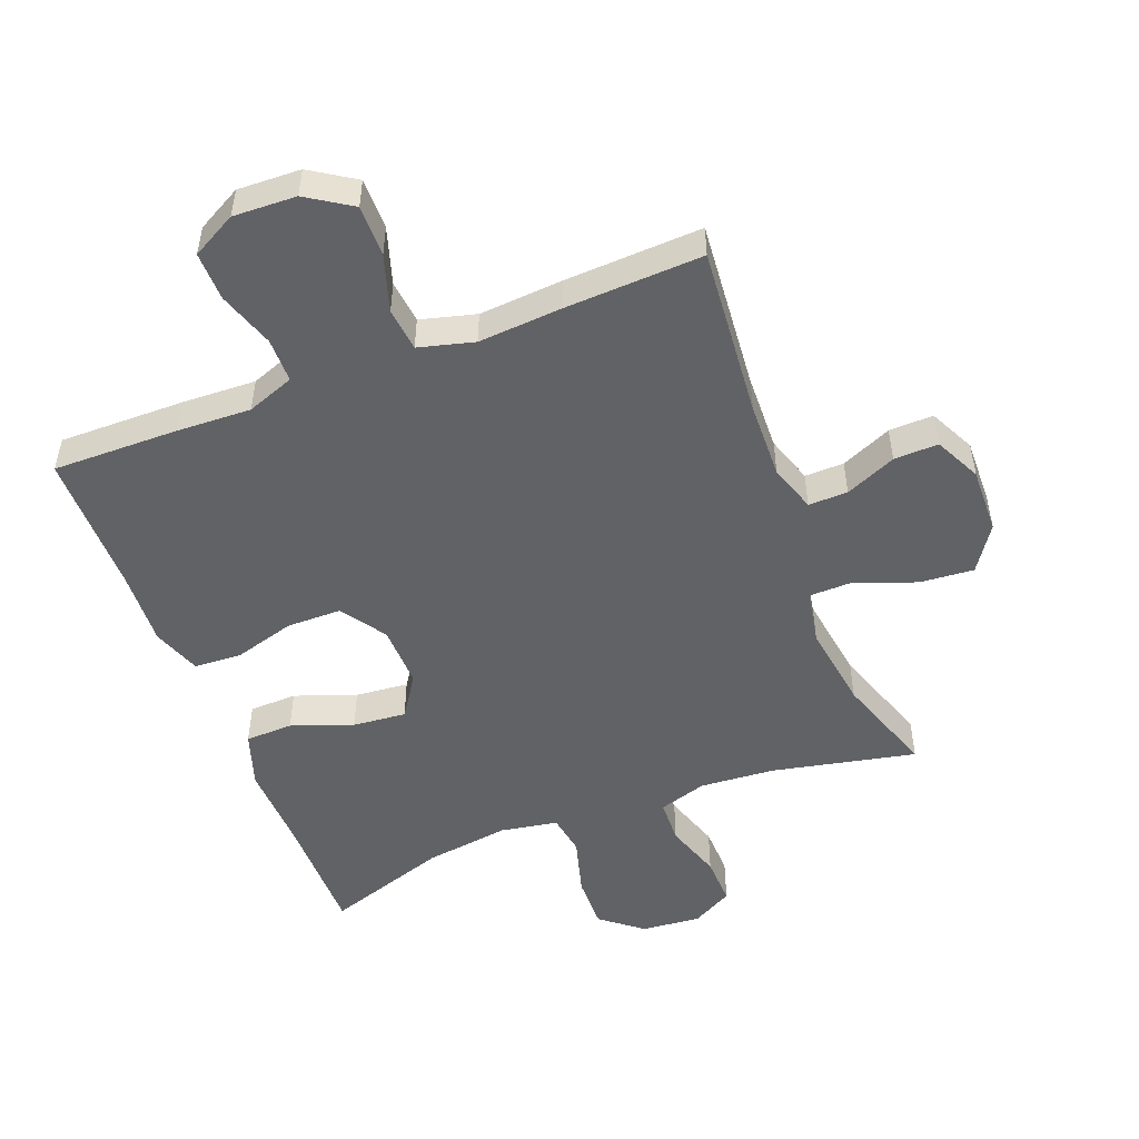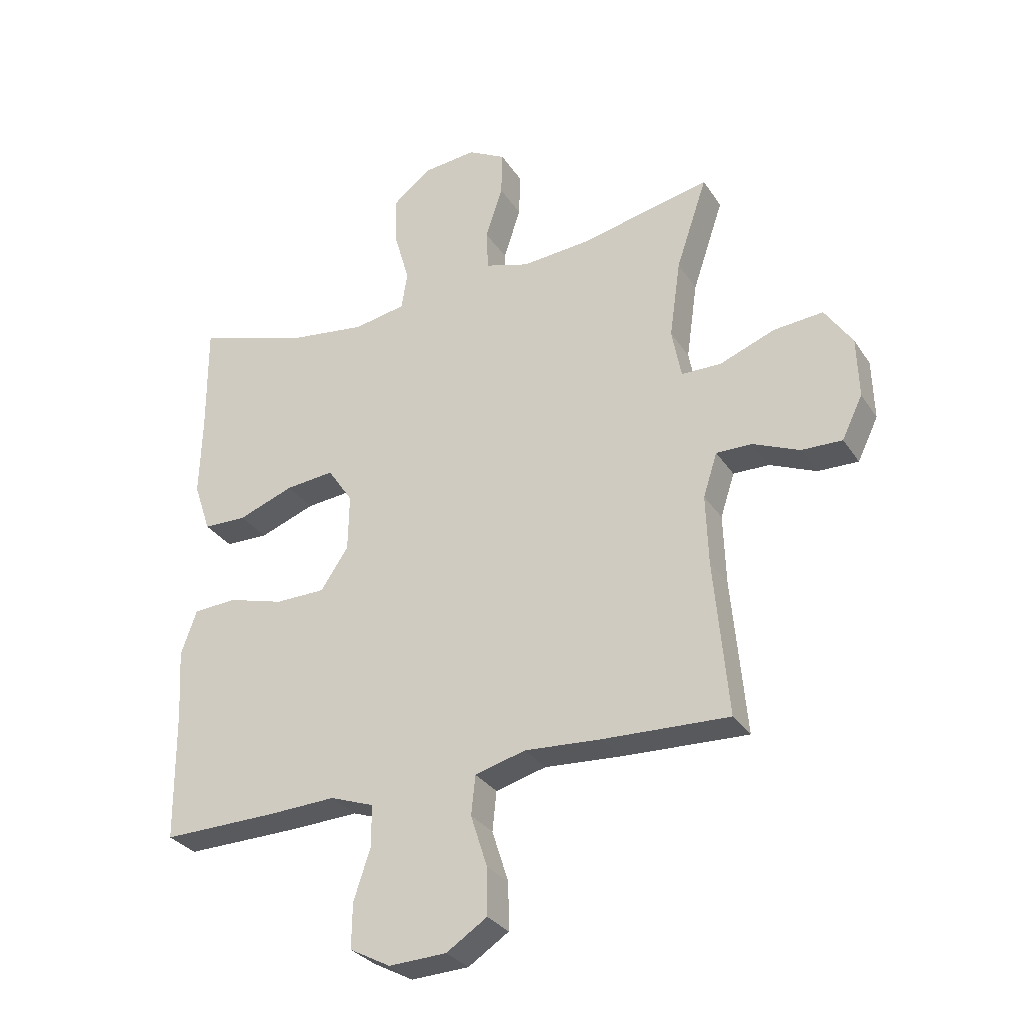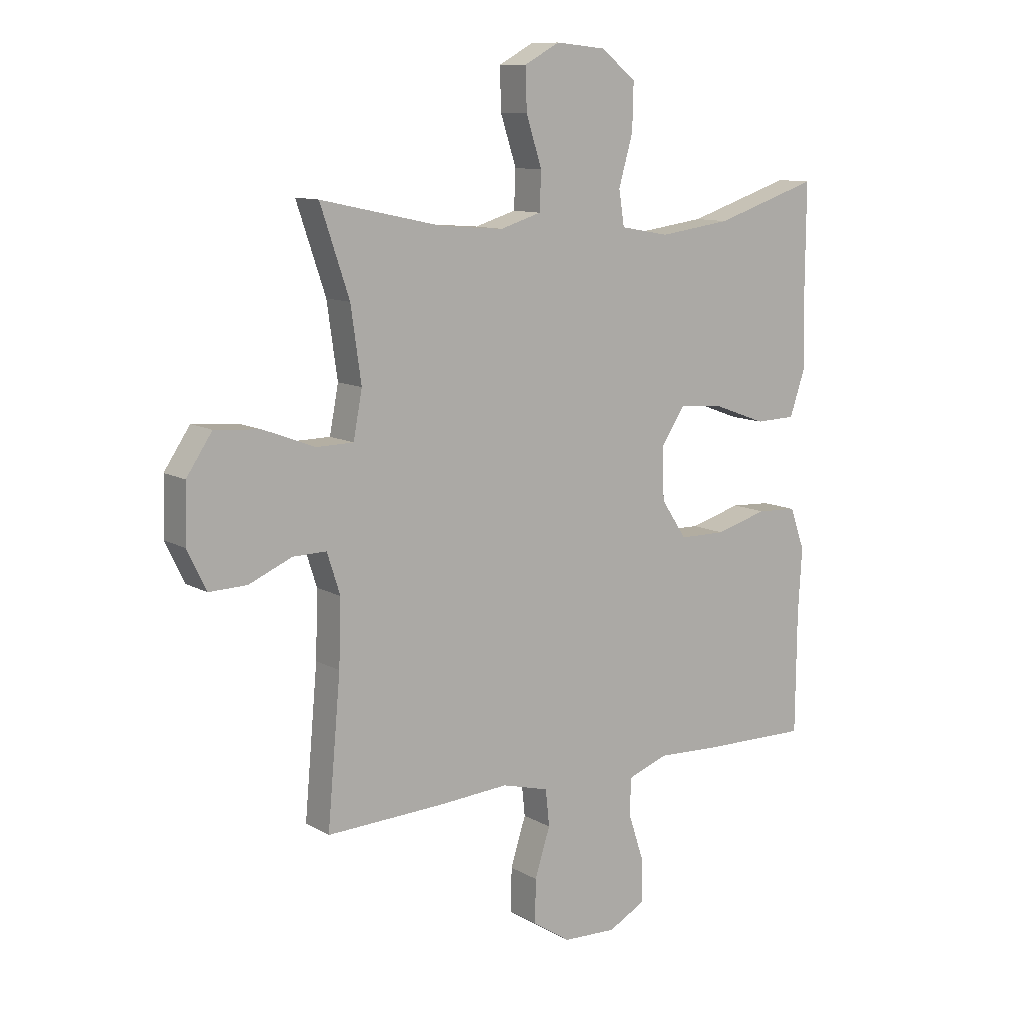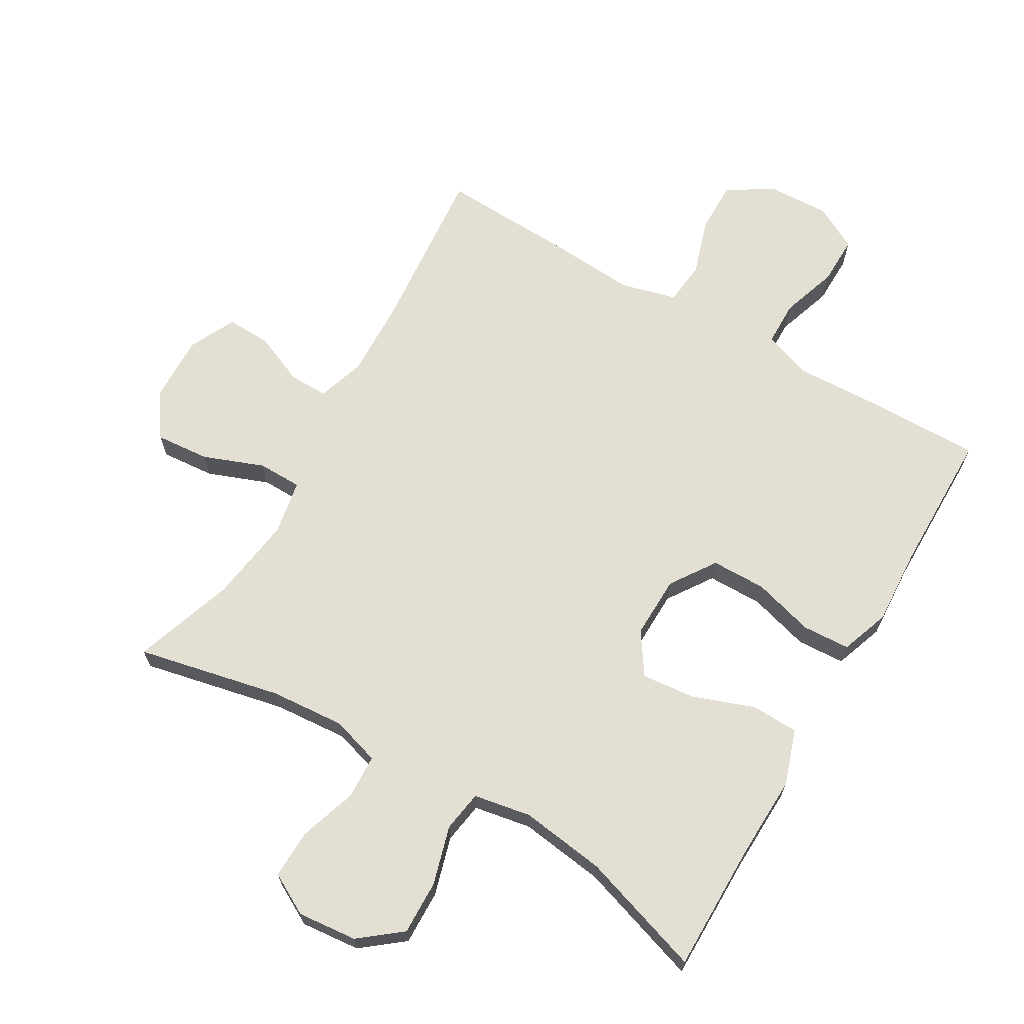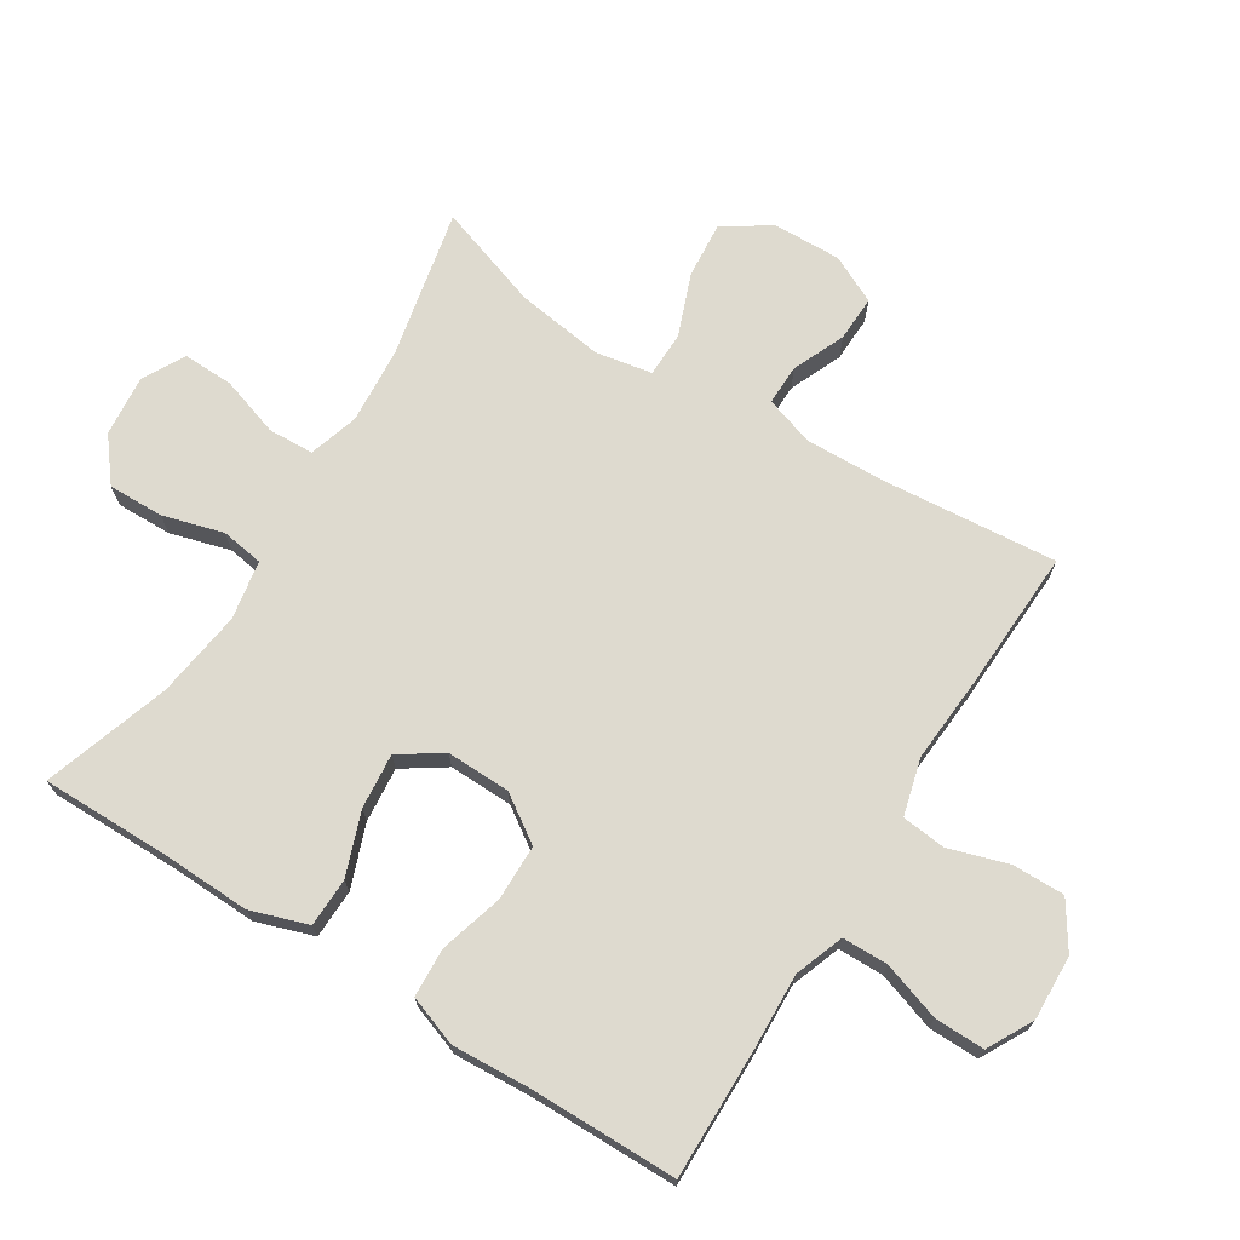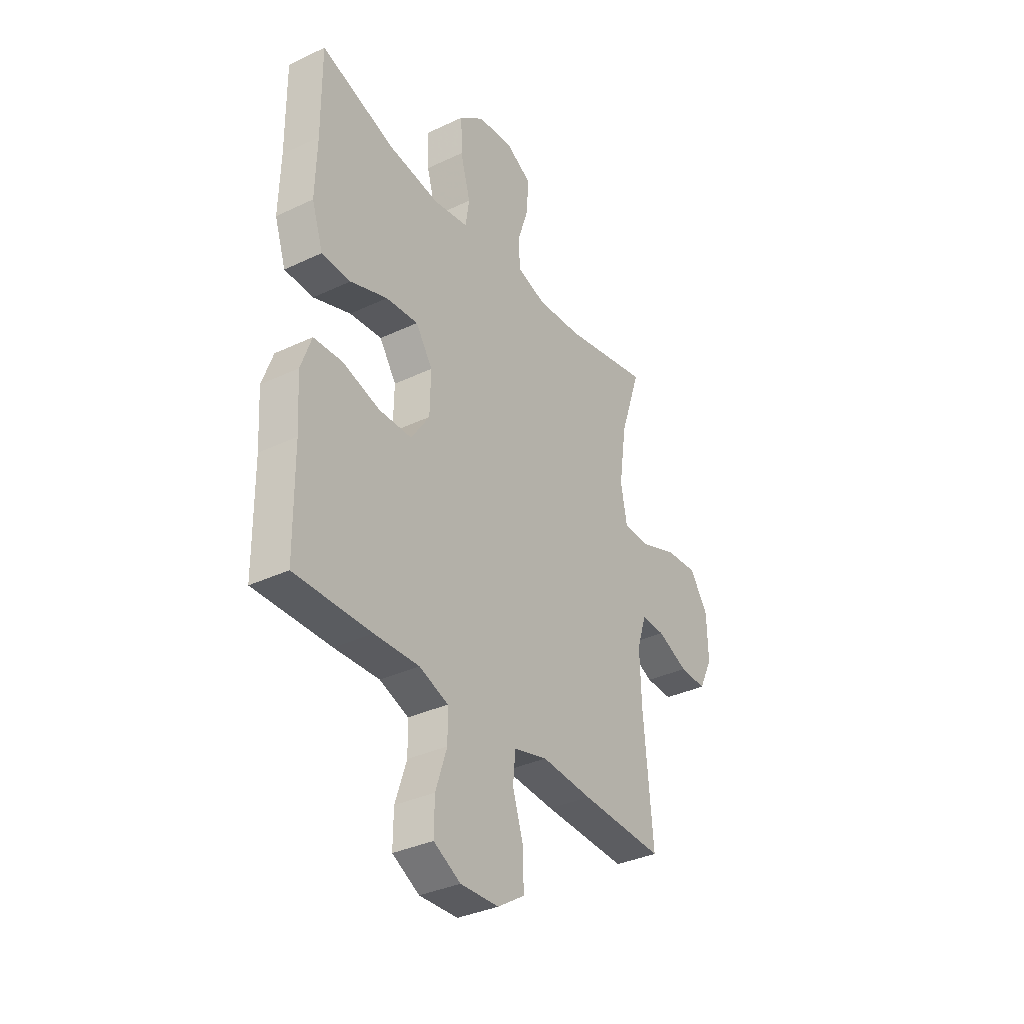
<metadata>
{"format":"obj","ext":"obj","renderer":"f3d","projection":"perspective","resolution":1024,"background":"white","views":[{"elev":-50.6,"azim":-158.7,"up":"+Y"},{"elev":-30.6,"azim":-152.6,"up":"+Z"},{"elev":10.8,"azim":-36.0,"up":"+Z"},{"elev":67.1,"azim":30.3,"up":"+Y"},{"elev":71.0,"azim":122.1,"up":"+Y"},{"elev":-35.0,"azim":122.3,"up":"+Z"}]}
</metadata>
<code>
v -0.5 0.07 -0.5
v -0.476 0.07 -0.234
v -0.472 0.07 -0.115
v -0.496 0.07 -0.041
v -0.557 0.07 -0.042
v -0.636 0.07 -0.076
v -0.705 0.07 -0.078
v -0.74 0.07 -0.006
v -0.737 0.07 0.097
v -0.69 0.07 0.167
v -0.606 0.07 0.16
v -0.512 0.07 0.124
v -0.444 0.07 0.125
v -0.428 0.07 0.21
v -0.447 0.07 0.343
v -0.5 0.07 0.5
v -0.277 0.07 0.452
v -0.161 0.07 0.443
v -0.086 0.07 0.466
v -0.083 0.07 0.535
v -0.112 0.07 0.624
v -0.114 0.07 0.7
v -0.05 0.07 0.735
v 0.042 0.07 0.726
v 0.106 0.07 0.675
v 0.104 0.07 0.591
v 0.078 0.07 0.5
v 0.088 0.07 0.436
v 0.177 0.07 0.42
v 0.309 0.07 0.438
v 0.5 0.07 0.5
v 0.499 0.07 0.304
v 0.503 0.07 0.171
v 0.474 0.07 0.085
v 0.4 0.07 0.083
v 0.305 0.07 0.118
v 0.222 0.07 0.126
v 0.179 0.07 0.062
v 0.181 0.07 -0.035
v 0.228 0.07 -0.105
v 0.313 0.07 -0.106
v 0.408 0.07 -0.079
v 0.482 0.07 -0.083
v 0.509 0.07 -0.159
v 0.502 0.07 -0.277
v 0.5 0.07 -0.5
v 0.304 0.07 -0.497
v 0.189 0.07 -0.492
v 0.115 0.07 -0.519
v 0.114 0.07 -0.588
v 0.143 0.07 -0.676
v 0.144 0.07 -0.752
v 0.075 0.07 -0.789
v -0.023 0.07 -0.785
v -0.092 0.07 -0.74
v -0.091 0.07 -0.66
v -0.063 0.07 -0.572
v -0.07 0.07 -0.505
v -0.156 0.07 -0.482
v -0.286 0.07 -0.491
v -0.5 0 -0.5
v -0.476 0 -0.234
v -0.472 0 -0.115
v -0.496 0 -0.041
v -0.557 0 -0.042
v -0.636 0 -0.076
v -0.705 0 -0.078
v -0.74 0 -0.006
v -0.737 0 0.097
v -0.69 0 0.167
v -0.606 0 0.16
v -0.512 0 0.124
v -0.444 0 0.125
v -0.428 0 0.21
v -0.447 0 0.343
v -0.5 0 0.5
v -0.277 0 0.452
v -0.161 0 0.443
v -0.086 0 0.466
v -0.083 0 0.535
v -0.112 0 0.624
v -0.114 0 0.7
v -0.05 0 0.735
v 0.042 0 0.726
v 0.106 0 0.675
v 0.104 0 0.591
v 0.078 0 0.5
v 0.088 0 0.436
v 0.177 0 0.42
v 0.309 0 0.438
v 0.5 0 0.5
v 0.499 0 0.304
v 0.503 0 0.171
v 0.474 0 0.085
v 0.4 0 0.083
v 0.305 0 0.118
v 0.222 0 0.126
v 0.179 0 0.062
v 0.181 0 -0.035
v 0.228 0 -0.105
v 0.313 0 -0.106
v 0.408 0 -0.079
v 0.482 0 -0.083
v 0.509 0 -0.159
v 0.502 0 -0.277
v 0.5 0 -0.5
v 0.304 0 -0.497
v 0.189 0 -0.492
v 0.115 0 -0.519
v 0.114 0 -0.588
v 0.143 0 -0.676
v 0.144 0 -0.752
v 0.075 0 -0.789
v -0.023 0 -0.785
v -0.092 0 -0.74
v -0.091 0 -0.66
v -0.063 0 -0.572
v -0.07 0 -0.505
v -0.156 0 -0.482
v -0.286 0 -0.491
f 59 60 1 2
f 58 59 2 3
f 55 56 57
f 54 55 57
f 53 54 57
f 52 53 57
f 51 52 57
f 50 51 57
f 49 50 57 58
f 58 3 4
f 49 58 4
f 48 49 4
f 47 48 4
f 46 47 4
f 45 46 4
f 43 44 45
f 42 43 45
f 41 42 45
f 40 41 45
f 34 35 36
f 33 34 36
f 32 33 36
f 32 36 37
f 31 32 37
f 30 31 37
f 29 30 37 38
f 25 26 27
f 24 25 27
f 23 24 27
f 22 23 27
f 21 22 27
f 20 21 27
f 19 20 27 28
f 28 29 38
f 19 28 38
f 18 19 38
f 15 16 17
f 18 38 39
f 17 18 39
f 15 17 39
f 14 15 39
f 10 11 12
f 9 10 12
f 8 9 12
f 7 8 12
f 6 7 12
f 5 6 12
f 4 5 12 13
f 40 45 4 13
f 13 14 39 40
f 62 61 120 119
f 63 62 119 118
f 117 116 115
f 117 115 114
f 117 114 113
f 117 113 112
f 117 112 111
f 117 111 110
f 118 117 110 109
f 64 63 118
f 64 118 109
f 64 109 108
f 64 108 107
f 64 107 106
f 64 106 105
f 105 104 103
f 105 103 102
f 105 102 101
f 105 101 100
f 96 95 94
f 96 94 93
f 96 93 92
f 97 96 92
f 97 92 91
f 97 91 90
f 98 97 90 89
f 87 86 85
f 87 85 84
f 87 84 83
f 87 83 82
f 87 82 81
f 87 81 80
f 88 87 80 79
f 98 89 88
f 98 88 79
f 98 79 78
f 77 76 75
f 99 98 78
f 99 78 77
f 99 77 75
f 99 75 74
f 72 71 70
f 72 70 69
f 72 69 68
f 72 68 67
f 72 67 66
f 72 66 65
f 73 72 65 64
f 73 64 105 100
f 100 99 74 73
f 1 61 62 2
f 2 62 63 3
f 3 63 64 4
f 4 64 65 5
f 5 65 66 6
f 6 66 67 7
f 7 67 68 8
f 8 68 69 9
f 9 69 70 10
f 10 70 71 11
f 11 71 72 12
f 12 72 73 13
f 13 73 74 14
f 14 74 75 15
f 15 75 76 16
f 16 76 77 17
f 17 77 78 18
f 18 78 79 19
f 19 79 80 20
f 20 80 81 21
f 21 81 82 22
f 22 82 83 23
f 23 83 84 24
f 24 84 85 25
f 25 85 86 26
f 26 86 87 27
f 27 87 88 28
f 28 88 89 29
f 29 89 90 30
f 30 90 91 31
f 31 91 92 32
f 32 92 93 33
f 33 93 94 34
f 34 94 95 35
f 35 95 96 36
f 36 96 97 37
f 37 97 98 38
f 38 98 99 39
f 39 99 100 40
f 40 100 101 41
f 41 101 102 42
f 42 102 103 43
f 43 103 104 44
f 44 104 105 45
f 45 105 106 46
f 46 106 107 47
f 47 107 108 48
f 48 108 109 49
f 49 109 110 50
f 50 110 111 51
f 51 111 112 52
f 52 112 113 53
f 53 113 114 54
f 54 114 115 55
f 55 115 116 56
f 56 116 117 57
f 57 117 118 58
f 58 118 119 59
f 59 119 120 60
f 60 120 61 1

</code>
